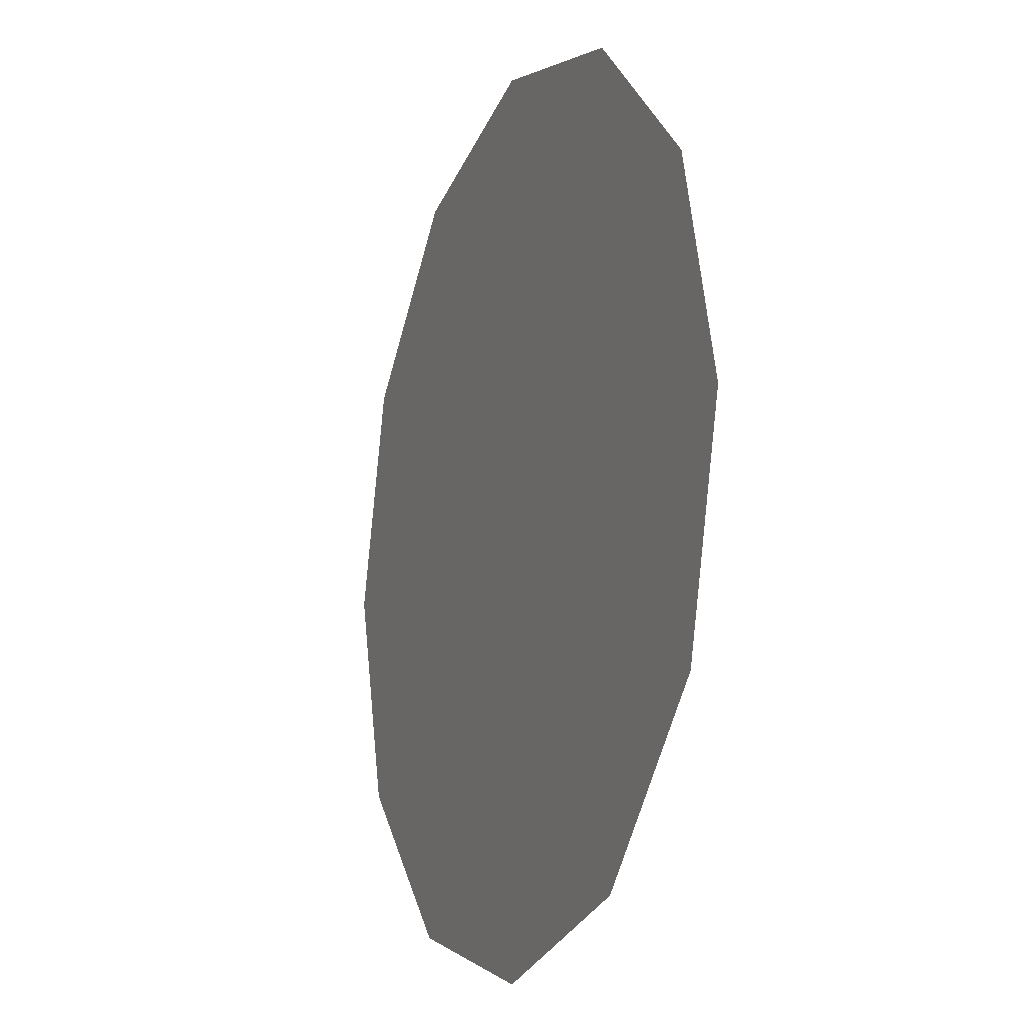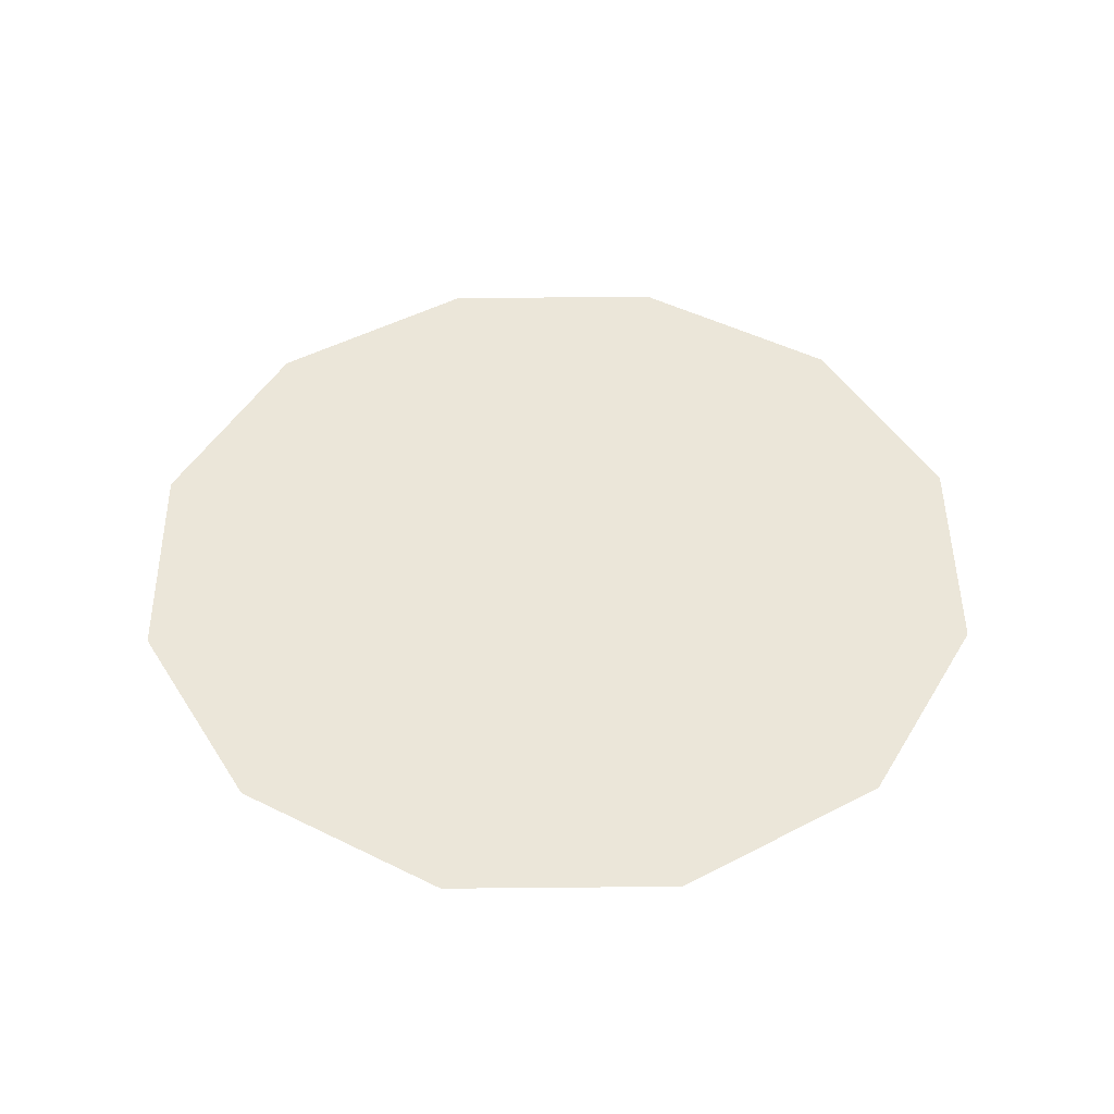
<metadata>
{"format":"obj","ext":"obj","renderer":"f3d","projection":"perspective","resolution":1024,"background":"white","views":[{"elev":-14.4,"azim":-111.7,"up":"+Z"},{"elev":47.1,"azim":-105.6,"up":"+Y"}]}
</metadata>
<code>
o Sink_5_Sink_5_0_GeomSubset_2
v 0.1013 0.01417 -0.05987
v 0.09539 0.02918 -0.05987
v 0.08606 0.04228 -0.05987
v 0.07411 0.05315 -0.05987
v 0.06104 0.06319 -0.05987
v 0.03434 0.07237 -0.05987
v -0.0371 0.07237 -0.05987
v -0.06372 0.06319 -0.05987
v -0.07677 0.05315 -0.05987
v -0.08872 0.04228 -0.05987
v -0.09805 0.02918 -0.05987
v -0.1039 0.01417 -0.05987
v -0.106 -0.001887 -0.05987
v -0.1039 -0.01794 -0.05987
v -0.09805 -0.03295 -0.05987
v -0.08872 -0.04606 -0.05987
v -0.07677 -0.05692 -0.05987
v -0.06372 -0.06697 -0.05987
v -0.0371 -0.07615 -0.05987
v 0.03434 -0.07615 -0.05987
v 0.06104 -0.06697 -0.05987
v 0.07411 -0.05692 -0.05987
v 0.08606 -0.04606 -0.05987
v 0.09539 -0.03295 -0.05987
v 0.1013 -0.01794 -0.05987
v 0.1033 -0.001887 -0.05987
v 0.274 0.05093 -0.03323
v 0.299 0.05692 -0.000707
v 0.2776 0.1118 -0.000497
v 0.2546 0.1001 -0.03323
v 0.2434 0.1588 -0.000497
v 0.2239 0.1424 -0.03323
v 0.1988 0.195 -0.000497
v 0.1839 0.1748 -0.03323
v 0.1468 0.2177 -0.000497
v 0.1372 0.1952 -0.03323
v 0.0905 0.2256 -0.000326
v 0.08672 0.2023 -0.03323
v -0.08962 0.2023 -0.03319
v -0.09339 0.2254 -0.000741
v -0.1497 0.2177 -0.000497
v -0.1401 0.1952 -0.03323
v -0.2017 0.195 -0.000497
v -0.1868 0.1748 -0.03323
v -0.2463 0.1588 -0.000497
v -0.2268 0.1424 -0.03323
v -0.2805 0.1118 -0.000497
v -0.2575 0.1001 -0.03323
v -0.302 0.05695 -0.000497
v -0.2769 0.05093 -0.03323
v -0.3093 -0.001876 -0.000497
v -0.2834 -0.001887 -0.03323
v -0.302 -0.06071 -0.000497
v -0.2769 -0.0547 -0.03323
v -0.2805 -0.1155 -0.000497
v -0.2575 -0.1039 -0.03323
v -0.2463 -0.1626 -0.000497
v -0.2268 -0.1462 -0.03323
v -0.2017 -0.1987 -0.000497
v -0.1868 -0.1786 -0.03323
v -0.1497 -0.2214 -0.000497
v -0.1401 -0.199 -0.03323
v -0.0934 -0.2293 -0.000326
v -0.08962 -0.206 -0.03323
v 0.08672 -0.2061 -0.03319
v 0.09049 -0.2292 -0.000741
v 0.1468 -0.2214 -0.000497
v 0.1372 -0.199 -0.03323
v 0.1988 -0.1987 -0.000497
v 0.1839 -0.1786 -0.03323
v 0.2434 -0.1626 -0.000497
v 0.2239 -0.1462 -0.03323
v 0.2776 -0.1155 -0.000497
v 0.2546 -0.1039 -0.03323
v 0.2991 -0.06073 -0.000497
v 0.274 -0.0547 -0.03323
v 0.3064 -0.001898 -0.000497
v 0.2805 -0.001887 -0.03323
v 0.3119 0.06055 0.03495
v 0.289 0.1187 0.03495
v 0.2527 0.1687 0.03495
v 0.2054 0.207 0.03495
v 0.1503 0.2311 0.03495
v 0.09049 0.2394 0.03497
v -0.09334 0.2394 0.03495
v -0.1532 0.2311 0.03495
v -0.2083 0.207 0.03495
v -0.2556 0.1687 0.03495
v -0.2919 0.1187 0.03495
v -0.3147 0.06055 0.03495
v -0.3225 -0.001887 0.03495
v -0.3147 -0.06432 0.03495
v -0.2919 -0.1225 0.03495
v -0.2556 -0.1725 0.03495
v -0.2083 -0.2108 0.03495
v -0.1532 -0.2349 0.03495
v -0.09339 -0.2432 0.03497
v 0.09044 -0.2432 0.03495
v 0.1503 -0.2349 0.03495
v 0.2054 -0.2108 0.03495
v 0.2527 -0.1725 0.03495
v 0.289 -0.1225 0.03495
v 0.3119 -0.06432 0.03495
v 0.3196 -0.001887 0.03495
v 0.3162 0.06177 0.07207
v 0.2929 0.1211 0.07207
v 0.2559 0.172 0.07207
v 0.2076 0.2111 0.07207
v 0.1514 0.2357 0.07207
v 0.09044 0.2442 0.07205
v -0.09334 0.2442 0.07205
v -0.1543 0.2357 0.07207
v -0.2105 0.2111 0.07207
v -0.2588 0.172 0.07207
v -0.2958 0.1211 0.07207
v -0.3191 0.06177 0.07207
v -0.327 -0.001887 0.07207
v -0.3191 -0.06555 0.07207
v -0.2958 -0.1249 0.07207
v -0.2588 -0.1758 0.07207
v -0.2105 -0.2149 0.07207
v -0.1543 -0.2395 0.07207
v -0.09334 -0.2479 0.07205
v 0.09044 -0.2479 0.07205
v 0.1514 -0.2395 0.07207
v 0.2076 -0.2149 0.07207
v 0.2559 -0.1758 0.07207
v 0.2929 -0.1249 0.07207
v 0.3162 -0.06555 0.07207
v 0.3241 -0.001887 0.07207
v -0.086 0.1767 -0.05737
v -0.08505 0.1717 -0.05987
v 0.08215 0.1717 -0.05987
v 0.0831 0.1767 -0.05736
v -0.1302 0.1705 -0.05736
v -0.128 0.1657 -0.05987
v -0.171 0.1527 -0.05736
v -0.1677 0.1484 -0.05987
v -0.206 0.1243 -0.05736
v -0.2017 0.1208 -0.05987
v -0.2329 0.08736 -0.05736
v -0.2278 0.08487 -0.05987
v -0.2498 0.04431 -0.05736
v -0.2442 0.04302 -0.05987
v -0.2556 -0.001887 -0.05736
v -0.2498 -0.001887 -0.05987
v -0.2498 -0.04808 -0.05736
v -0.2442 -0.0468 -0.05987
v -0.2329 -0.09113 -0.05736
v -0.2278 -0.08864 -0.05987
v -0.206 -0.1281 -0.05736
v -0.2017 -0.1246 -0.05987
v -0.171 -0.1565 -0.05736
v -0.1677 -0.1522 -0.05987
v -0.1302 -0.1743 -0.05736
v -0.128 -0.1695 -0.05987
v -0.08614 -0.1804 -0.05736
v -0.08505 -0.1755 -0.05987
v 0.08324 -0.1804 -0.05736
v 0.08215 -0.1755 -0.05987
v 0.2413 0.04302 -0.05987
v 0.2469 0.04431 -0.05736
v 0.23 0.08736 -0.05736
v 0.2249 0.08487 -0.05987
v 0.2469 -0.001887 -0.05987
v 0.2527 -0.001887 -0.05736
v 0.2031 0.1243 -0.05736
v 0.1988 0.1208 -0.05987
v 0.1681 0.1527 -0.05736
v 0.1648 0.1484 -0.05987
v 0.1273 0.1705 -0.05736
v 0.1251 0.1657 -0.05987
v 0.1273 -0.1743 -0.05736
v 0.1251 -0.1695 -0.05987
v 0.1681 -0.1565 -0.05736
v 0.1648 -0.1522 -0.05987
v 0.2031 -0.1281 -0.05736
v 0.1988 -0.1246 -0.05987
v 0.23 -0.09113 -0.05736
v 0.2249 -0.08864 -0.05987
v 0.2469 -0.04808 -0.05736
v 0.2413 -0.0468 -0.05987
v 0.01845 0.003559 -0.05987
v 0.01621 0.008635 -0.05987
v 0.01921 -0.001887 -0.05987
v 0.01266 0.01299 -0.05987
v 0.006844 0.01663 -0.05987
v -0.001192 0.0186 -0.05987
v 0.002644 -0.02222 -0.05987
v 0.008034 -0.02011 -0.05987
v -0.001192 -0.02269 -0.05987
v 0.01266 -0.01677 -0.05987
v 0.01621 -0.01241 -0.05987
v 0.01845 -0.007334 -0.05987
v -0.009228 0.01663 -0.05987
v -0.01505 0.01299 -0.05987
v -0.0186 0.008635 -0.05987
v -0.02083 0.003559 -0.05987
v -0.02159 -0.001887 -0.05987
v -0.02083 -0.007334 -0.05987
v -0.0186 -0.01241 -0.05987
v -0.01505 -0.01677 -0.05987
v -0.01042 -0.02011 -0.05987
v -0.005028 -0.02222 -0.05987
v -0.001364 0.07237 -0.05987
v -0.00145 0.1717 -0.05987
v -0.00145 0.1767 -0.05736
v -0.00145 0.2023 -0.03321
v -0.001445 0.2255 -0.000534
v -0.001426 0.2394 0.03496
v -0.00145 0.2442 0.07205
v -0.00145 -0.2479 0.07205
v -0.001474 -0.2432 0.03496
v -0.001455 -0.2293 -0.000533
v -0.00145 -0.206 -0.03321
v -0.00145 -0.1804 -0.05736
v -0.001451 -0.1755 -0.05987
v -0.001364 -0.07615 -0.05987
v 0.1013 0.01417 -0.06965
v 0.09539 0.02918 -0.06965
v 0.2438 0.04371 -0.06965
v 0.2271 0.08621 -0.06965
v 0.08606 0.04228 -0.06965
v 0.2006 0.1227 -0.06965
v 0.07411 0.05315 -0.06965
v 0.166 0.1507 -0.06965
v 0.06104 0.06319 -0.06965
v 0.1257 0.1683 -0.06965
v 0.03434 0.07237 -0.06965
v 0.08248 0.1743 -0.06965
v -0.0371 0.07237 -0.06965
v -0.06372 0.06319 -0.06965
v -0.08538 0.1743 -0.06965
v -0.1286 0.1683 -0.06965
v -0.07677 0.05315 -0.06965
v -0.1689 0.1507 -0.06965
v -0.08872 0.04228 -0.06965
v -0.2035 0.1227 -0.06965
v -0.09805 0.02918 -0.06965
v -0.23 0.08621 -0.06965
v -0.1039 0.01417 -0.06965
v -0.2467 0.04371 -0.06965
v -0.106 -0.001887 -0.06965
v -0.2524 -0.001886 -0.06965
v -0.1039 -0.01794 -0.06965
v -0.2467 -0.04749 -0.06965
v -0.09805 -0.03295 -0.06965
v -0.23 -0.08998 -0.06965
v -0.08872 -0.04606 -0.06965
v -0.2035 -0.1265 -0.06965
v -0.07677 -0.05692 -0.06965
v -0.1689 -0.1545 -0.06965
v -0.06372 -0.06697 -0.06965
v -0.1287 -0.1721 -0.06965
v -0.0371 -0.07615 -0.06965
v -0.08531 -0.1781 -0.06965
v 0.03434 -0.07615 -0.06965
v 0.06104 -0.06697 -0.06965
v 0.08241 -0.1781 -0.06965
v 0.1258 -0.1721 -0.06965
v 0.07411 -0.05692 -0.06965
v 0.166 -0.1545 -0.06965
v 0.08606 -0.04606 -0.06965
v 0.2006 -0.1265 -0.06965
v 0.09539 -0.03295 -0.06965
v 0.2271 -0.08998 -0.06965
v 0.1013 -0.01794 -0.06965
v 0.2438 -0.04749 -0.06965
v 0.1033 -0.001887 -0.06965
v 0.2495 -0.001888 -0.06965
v 0.2807 0.05282 -0.03857
v 0.3066 0.05906 -0.004603
v 0.2843 0.1159 -0.004568
v 0.2606 0.1038 -0.03856
v 0.2489 0.1646 -0.004568
v 0.2288 0.1476 -0.03857
v 0.2027 0.2021 -0.004567
v 0.1873 0.1812 -0.03857
v 0.1488 0.2256 -0.004567
v 0.139 0.2023 -0.03856
v 0.091 0.2336 -0.004539
v 0.08712 0.2095 -0.03856
v -0.09002 0.2095 -0.03856
v -0.0939 0.2336 -0.00461
v -0.1517 0.2256 -0.004567
v -0.1419 0.2023 -0.03857
v -0.2056 0.2021 -0.004567
v -0.1902 0.1812 -0.03856
v -0.2518 0.1646 -0.004567
v -0.2317 0.1476 -0.03856
v -0.2872 0.1159 -0.004567
v -0.2635 0.1038 -0.03856
v -0.3095 0.05906 -0.004567
v -0.2836 0.05282 -0.03857
v -0.3171 -0.001886 -0.004567
v -0.2904 -0.001887 -0.03856
v -0.3095 -0.06284 -0.004567
v -0.2836 -0.0566 -0.03856
v -0.2872 -0.1196 -0.004567
v -0.2635 -0.1076 -0.03856
v -0.2518 -0.1684 -0.004567
v -0.2317 -0.1514 -0.03856
v -0.2056 -0.2058 -0.004567
v -0.1902 -0.185 -0.03856
v -0.1517 -0.2294 -0.004567
v -0.1419 -0.2061 -0.03856
v -0.0939 -0.2374 -0.00454
v -0.09002 -0.2133 -0.03856
v 0.08712 -0.2133 -0.03856
v 0.091 -0.2374 -0.00461
v 0.1488 -0.2294 -0.004567
v 0.139 -0.2061 -0.03857
v 0.2027 -0.2058 -0.004567
v 0.1873 -0.185 -0.03856
v 0.2489 -0.1684 -0.004567
v 0.2288 -0.1514 -0.03857
v 0.2843 -0.1196 -0.004567
v 0.2606 -0.1076 -0.03856
v 0.3066 -0.06284 -0.004567
v 0.2807 -0.0566 -0.03856
v 0.3142 -0.00189 -0.004567
v 0.2875 -0.001887 -0.03856
v 0.3199 0.06281 0.03231
v 0.2962 0.1231 0.03231
v 0.2586 0.1749 0.03231
v 0.2095 0.2146 0.03231
v 0.1524 0.2396 0.03231
v 0.091 0.2481 0.03231
v -0.09389 0.2481 0.03231
v -0.1553 0.2396 0.03231
v -0.2124 0.2146 0.03231
v -0.2615 0.1749 0.03231
v -0.2991 0.1231 0.03231
v -0.3228 0.06281 0.03231
v -0.3308 -0.001888 0.03231
v -0.3228 -0.06659 0.03231
v -0.2991 -0.1269 0.03231
v -0.2615 -0.1787 0.03231
v -0.2124 -0.2184 0.03231
v -0.1553 -0.2434 0.03231
v -0.0939 -0.2519 0.03231
v 0.09099 -0.2519 0.03231
v 0.1524 -0.2434 0.03231
v 0.2095 -0.2184 0.03231
v 0.2586 -0.1787 0.03231
v 0.2962 -0.1269 0.03231
v 0.3199 -0.06659 0.03231
v 0.3279 -0.001887 0.03231
v -0.00145 -0.1781 -0.06965
v -0.001364 -0.07615 -0.06965
v -0.00145 0.2095 -0.03858
v -0.001445 0.2337 -0.004401
v -0.001456 -0.2373 -0.004748
v -0.00145 -0.2133 -0.03858
v -0.001426 0.2481 0.0323
v -0.001474 -0.2519 0.0323
v -0.08639 0.1823 -0.06457
v -0.00145 0.1743 -0.06965
v -0.00145 0.1823 -0.0646
v -0.1316 0.176 -0.06456
v -0.1737 0.1576 -0.06456
v -0.2098 0.1283 -0.06456
v -0.2376 0.0902 -0.06456
v -0.255 0.04578 -0.06456
v -0.261 -0.001887 -0.06456
v -0.255 -0.04956 -0.06456
v -0.2376 -0.09398 -0.06456
v -0.2099 -0.1321 -0.06456
v -0.1737 -0.1614 -0.06456
v -0.1316 -0.1798 -0.06456
v -0.08646 -0.1861 -0.06459
v -0.00145 -0.186 -0.06459
v 0.2521 0.04578 -0.06456
v 0.2347 0.0902 -0.06456
v 0.2581 -0.001886 -0.06456
v 0.2069 0.1283 -0.06456
v 0.1708 0.1576 -0.06456
v 0.1287 0.176 -0.06456
v 0.08339 0.1823 -0.06459
v 0.08363 -0.1861 -0.06457
v 0.1287 -0.1798 -0.06456
v 0.1708 -0.1614 -0.06456
v 0.2069 -0.1321 -0.06456
v 0.2347 -0.09398 -0.06456
v 0.2521 -0.04956 -0.06456
v -0.001364 0.07237 -0.06965
v 0.325 0.06425 0.06758
v 0.3008 0.1259 0.06758
v 0.2623 0.1788 0.06758
v 0.2122 0.2194 0.06758
v 0.1538 0.245 0.06758
v 0.09103 0.2537 0.06762
v -0.09393 0.2537 0.06762
v -0.1567 0.245 0.06758
v -0.2151 0.2194 0.06758
v -0.2652 0.1788 0.06758
v -0.3037 0.1259 0.06758
v -0.3279 0.06425 0.06758
v -0.3361 -0.001887 0.06758
v -0.3279 -0.06803 0.06758
v -0.3037 -0.1297 0.06758
v -0.2652 -0.1826 0.06758
v -0.2151 -0.2232 0.06758
v -0.1567 -0.2487 0.06758
v -0.09394 -0.2575 0.06762
v 0.09104 -0.2575 0.06762
v 0.1538 -0.2487 0.06758
v 0.2122 -0.2232 0.06758
v 0.2623 -0.1826 0.06758
v 0.3008 -0.1297 0.06758
v 0.325 -0.06803 0.06758
v 0.3332 -0.001888 0.06758
v -0.00145 0.2537 0.06763
v -0.00145 -0.2575 0.06763
v -0.001192 -0.00375 -0.06965
v 0.2947 0.1222 0.07379
v 0.2981 0.1242 0.07316
v 0.3182 0.06233 0.07379
v 0.322 0.06338 0.07316
v 0.2573 0.1736 0.07379
v 0.2602 0.1764 0.07316
v 0.2086 0.213 0.07379
v 0.2107 0.2165 0.07316
v 0.1519 0.2378 0.07379
v 0.1531 0.2417 0.07316
v 0.09057 0.2463 0.07379
v 0.09093 0.2504 0.07317
v -0.1548 0.2378 0.07379
v -0.156 0.2417 0.07316
v -0.09347 0.2463 0.07379
v -0.09383 0.2504 0.07317
v -0.2115 0.213 0.07379
v -0.2136 0.2165 0.07316
v -0.2602 0.1736 0.07379
v -0.2631 0.1764 0.07316
v -0.2976 0.1222 0.07379
v -0.301 0.1242 0.07316
v -0.3211 0.06233 0.07379
v -0.3249 0.06338 0.07316
v -0.3291 -0.001887 0.07379
v -0.3331 -0.001887 0.07316
v -0.3211 -0.0661 0.07379
v -0.3249 -0.06716 0.07316
v -0.2976 -0.1259 0.07379
v -0.301 -0.128 0.07316
v -0.2602 -0.1773 0.07379
v -0.2631 -0.1802 0.07316
v -0.2115 -0.2168 0.07379
v -0.2136 -0.2203 0.07316
v -0.1548 -0.2415 0.07379
v -0.156 -0.2455 0.07316
v -0.09347 -0.2501 0.07379
v -0.09383 -0.2541 0.07317
v 0.1519 -0.2415 0.07379
v 0.1531 -0.2455 0.07316
v 0.09057 -0.2501 0.07379
v 0.09093 -0.2541 0.07317
v 0.2086 -0.2168 0.07379
v 0.2107 -0.2203 0.07316
v 0.2573 -0.1773 0.07379
v 0.2602 -0.1802 0.07316
v 0.2947 -0.1259 0.07379
v 0.2981 -0.128 0.07316
v 0.3182 -0.0661 0.07379
v 0.322 -0.06716 0.07316
v 0.3262 -0.001887 0.07379
v 0.3302 -0.001887 0.07316
v -0.00145 0.2463 0.07379
v -0.00145 0.2504 0.07318
v -0.00145 -0.2501 0.07379
v -0.00145 -0.2541 0.07318
v 0.01284 0.00196 -0.06413
v 0.01125 0.005586 -0.06413
v 0.01339 -0.001931 -0.06413
v 0.008708 0.008702 -0.06413
v 0.00455 0.0113 -0.06413
v -0.001192 0.01271 -0.06413
v 0.001549 -0.01646 -0.06413
v 0.005401 -0.01496 -0.06413
v -0.001192 -0.0168 -0.06413
v 0.008708 -0.01257 -0.06413
v 0.01125 -0.009451 -0.06413
v 0.01284 -0.005825 -0.06413
v -0.006935 0.0113 -0.06413
v -0.01109 0.008702 -0.06413
v -0.01363 0.005586 -0.06413
v -0.01523 0.00196 -0.06413
v -0.01577 -0.001931 -0.06413
v -0.01523 -0.005825 -0.06413
v -0.01363 -0.009451 -0.06413
v -0.01109 -0.01257 -0.06413
v -0.007785 -0.01496 -0.06413
v -0.003934 -0.01646 -0.06413
v -0.001192 -0.003064 -0.06413
v 0.005215 0.2419 0.06236
v 0.002398 0.2419 0.06518
v -0.00145 0.2419 0.06621
v -0.005297 0.2419 0.06518
v -0.008114 0.2419 0.06236
v -0.009145 0.2419 0.05851
v -0.008114 0.2419 0.05466
v -0.005297 0.2419 0.05185
v -0.00145 0.2419 0.05082
v 0.002398 0.2419 0.05185
v 0.005215 0.2419 0.05466
v 0.006246 0.2419 0.05851
v 0.005432 0.2405 0.06248
v 0.002523 0.2405 0.06539
v -0.00145 0.2405 0.06646
v -0.005422 0.2405 0.06539
v -0.008331 0.2405 0.06248
v -0.009395 0.2405 0.05851
v -0.008331 0.2405 0.05454
v -0.005422 0.2405 0.05163
v -0.00145 0.2405 0.05057
v 0.002523 0.2405 0.05163
v 0.005432 0.2405 0.05454
v 0.006496 0.2405 0.05851
v 0.005955 0.2399 0.06279
v 0.002826 0.2399 0.06592
v -0.00145 0.2399 0.06706
v -0.005725 0.2399 0.06592
v -0.008854 0.2399 0.06279
v -0.01 0.2399 0.05851
v -0.008854 0.2399 0.05424
v -0.005725 0.2399 0.05111
v -0.00145 0.2399 0.04996
v 0.002826 0.2399 0.05111
v 0.005955 0.2399 0.05424
v 0.007101 0.2399 0.05851
v 0.006479 0.2405 0.06309
v 0.003128 0.2405 0.06644
v -0.00145 0.2405 0.06767
v -0.006027 0.2405 0.06644
v -0.009378 0.2405 0.06309
v -0.0106 0.2405 0.05851
v -0.009378 0.2405 0.05393
v -0.006027 0.2405 0.05058
v -0.00145 0.2405 0.04936
v 0.003128 0.2405 0.05058
v 0.006479 0.2405 0.05393
v 0.007705 0.2405 0.05851
v 0.006696 0.2419 0.06321
v 0.003253 0.2419 0.06666
v -0.00145 0.2419 0.06792
v -0.006152 0.2419 0.06666
v -0.009595 0.2419 0.06321
v -0.01086 0.2419 0.05851
v -0.009595 0.2419 0.05381
v -0.006152 0.2419 0.05037
v -0.00145 0.2419 0.04911
v 0.003253 0.2419 0.05037
v 0.006696 0.2419 0.05381
v 0.007956 0.2419 0.05851
v 0.006479 0.2433 0.06309
v 0.003128 0.2433 0.06644
v -0.00145 0.2433 0.06767
v -0.006027 0.2433 0.06644
v -0.009378 0.2433 0.06309
v -0.0106 0.2433 0.05851
v -0.009378 0.2433 0.05393
v -0.006027 0.2433 0.05058
v -0.00145 0.2433 0.04936
v 0.003128 0.2433 0.05058
v 0.006479 0.2433 0.05393
v 0.007705 0.2433 0.05851
v 0.005955 0.2439 0.06279
v 0.002826 0.2439 0.06592
v -0.00145 0.2439 0.06706
v -0.005725 0.2439 0.06592
v -0.008854 0.2439 0.06279
v -0.01 0.2439 0.05851
v -0.008854 0.2439 0.05424
v -0.005725 0.2439 0.05111
v -0.00145 0.2439 0.04996
v 0.002826 0.2439 0.05111
v 0.005955 0.2439 0.05424
v 0.007101 0.2439 0.05851
v 0.005432 0.2433 0.06248
v 0.002523 0.2433 0.06539
v -0.00145 0.2433 0.06646
v -0.005422 0.2433 0.06539
v -0.008331 0.2433 0.06248
v -0.009395 0.2433 0.05851
v -0.008331 0.2433 0.05454
v -0.005422 0.2433 0.05163
v -0.00145 0.2433 0.05057
v 0.002523 0.2433 0.05163
v 0.005432 0.2433 0.05454
v 0.006496 0.2433 0.05851
v 0.005591 0.2407 0.06258
v 0.002615 0.2407 0.06555
v -0.00145 0.2407 0.06664
v -0.005514 0.2407 0.06555
v -0.00849 0.2407 0.06258
v -0.009579 0.2407 0.05851
v -0.00849 0.2407 0.05445
v -0.005514 0.2407 0.05147
v -0.00145 0.2407 0.05038
v 0.002615 0.2407 0.05147
v 0.005591 0.2407 0.05445
v 0.00668 0.2407 0.05851
v -0.00145 0.2407 0.05851
v 0.01658 0.008428 -0.05822
v 0.008996 0.01601 -0.05822
v -0.001364 0.01879 -0.05822
v -0.01172 0.01601 -0.05822
v -0.01931 0.008428 -0.05822
v -0.02208 -0.001931 -0.05822
v -0.01931 -0.01229 -0.05822
v -0.01172 -0.01987 -0.05822
v -0.001364 -0.02265 -0.05822
v 0.008996 -0.01987 -0.05822
v 0.01658 -0.01229 -0.05822
v 0.01936 -0.001931 -0.05822
v 0.01546 0.007784 -0.05515
v 0.008351 0.0149 -0.05515
v -0.001364 0.0175 -0.05515
v -0.01108 0.0149 -0.05515
v -0.01819 0.007784 -0.05515
v -0.02079 -0.001931 -0.05515
v -0.01819 -0.01165 -0.05515
v -0.01108 -0.01876 -0.05515
v -0.001364 -0.02136 -0.05515
v 0.008351 -0.01876 -0.05515
v 0.01546 -0.01165 -0.05515
v 0.01807 -0.001931 -0.05515
v -0.001364 -0.001931 -0.05129
v 0.01296 0.006341 -0.05283
v 0.007671 0.003285 -0.05129
v 0.003852 0.007103 -0.05129
v 0.006908 0.0124 -0.05283
v -0.001364 0.008501 -0.05129
v -0.001364 0.01461 -0.05283
v -0.00658 0.007103 -0.05129
v -0.009635 0.0124 -0.05283
v -0.0104 0.003285 -0.05129
v -0.01569 0.006341 -0.05283
v -0.01179 -0.001931 -0.05129
v -0.01791 -0.001931 -0.05283
v -0.0104 -0.007147 -0.05129
v -0.01569 -0.0102 -0.05283
v -0.00658 -0.01097 -0.05129
v -0.009635 -0.01626 -0.05283
v -0.001364 -0.01236 -0.05129
v -0.001364 -0.01847 -0.05283
v 0.003852 -0.01097 -0.05129
v 0.006908 -0.01626 -0.05283
v 0.007671 -0.007147 -0.05129
v 0.01296 -0.0102 -0.05283
v 0.009068 -0.001931 -0.05129
v 0.01518 -0.001931 -0.05283
v 0.01269 0.006184 -0.05822
v 0.006751 0.01212 -0.05822
v -0.001364 0.0143 -0.05822
v -0.009478 0.01212 -0.05822
v -0.01542 0.006184 -0.05822
v -0.01759 -0.001931 -0.05822
v -0.01542 -0.01005 -0.05822
v -0.009478 -0.01599 -0.05822
v -0.001364 -0.01816 -0.05822
v 0.006751 -0.01599 -0.05822
v 0.01269 -0.01005 -0.05822
v 0.01487 -0.001931 -0.05822
v 0.01269 0.006184 -0.06647
v 0.006751 0.01212 -0.06647
v -0.001364 -0.001931 -0.06647
v -0.001364 0.0143 -0.06647
v -0.009478 0.01212 -0.06647
v -0.01542 0.006184 -0.06647
v -0.01759 -0.001931 -0.06647
v -0.01542 -0.01005 -0.06647
v -0.009478 -0.01599 -0.06647
v -0.001364 -0.01816 -0.06647
v 0.006751 -0.01599 -0.06647
v 0.01269 -0.01005 -0.06647
v 0.01487 -0.001931 -0.06647
f 603 591 592 593
f 603 593 594 595
f 603 595 596 597
f 603 597 598 599
f 603 599 600 601
f 603 601 602 591

</code>
